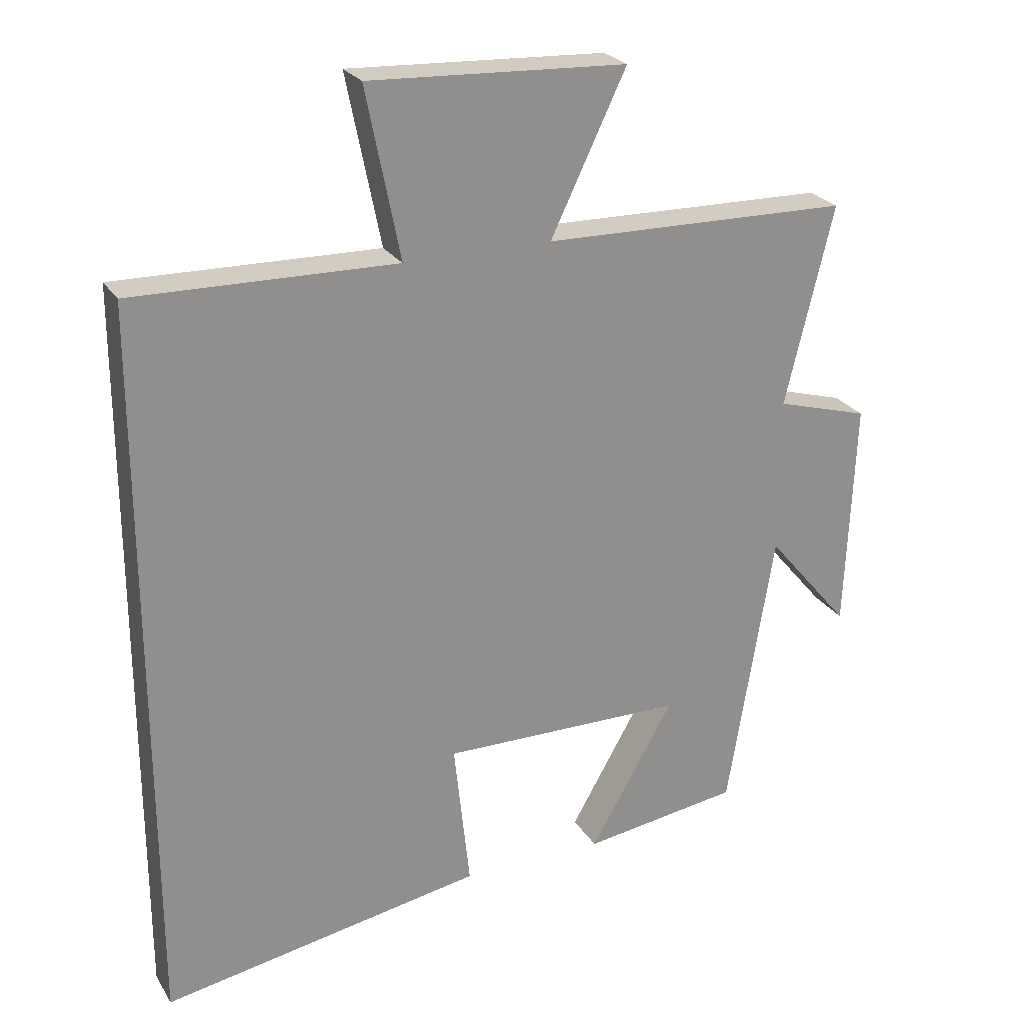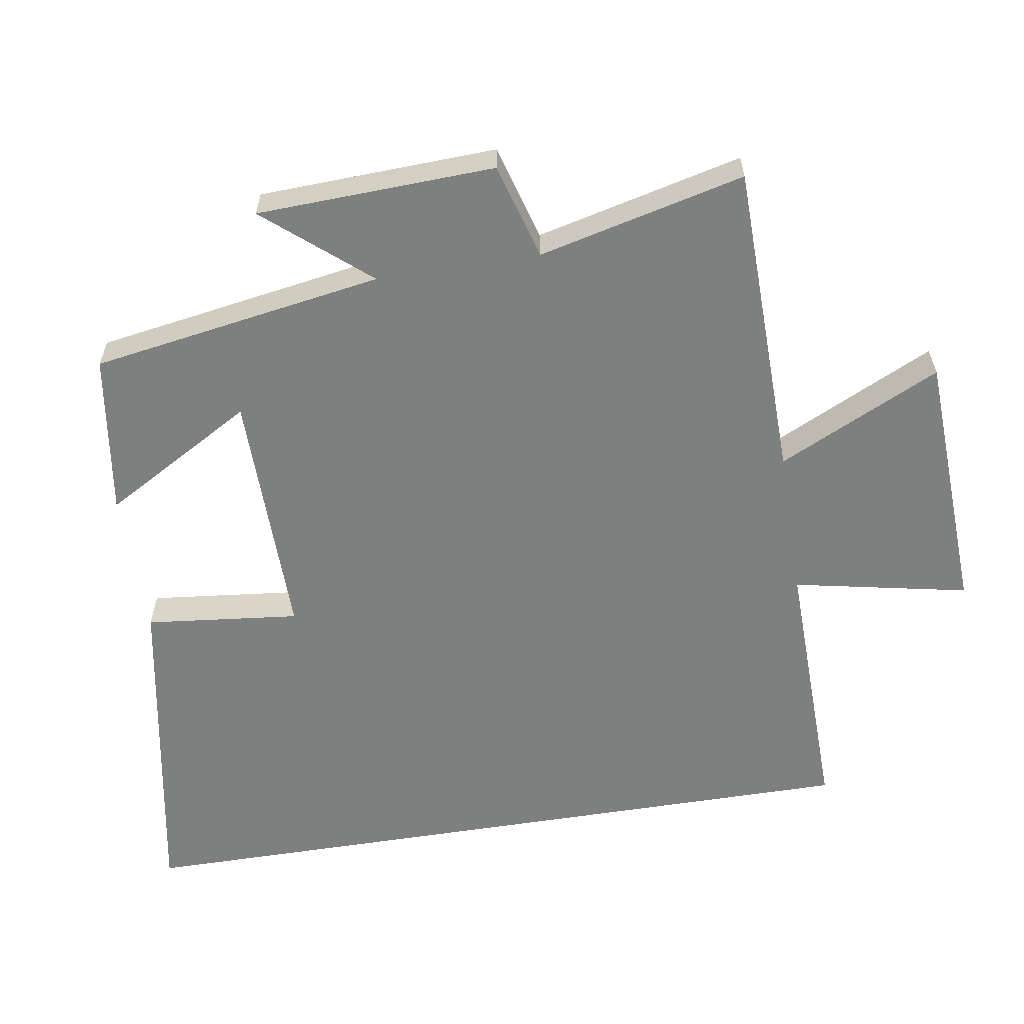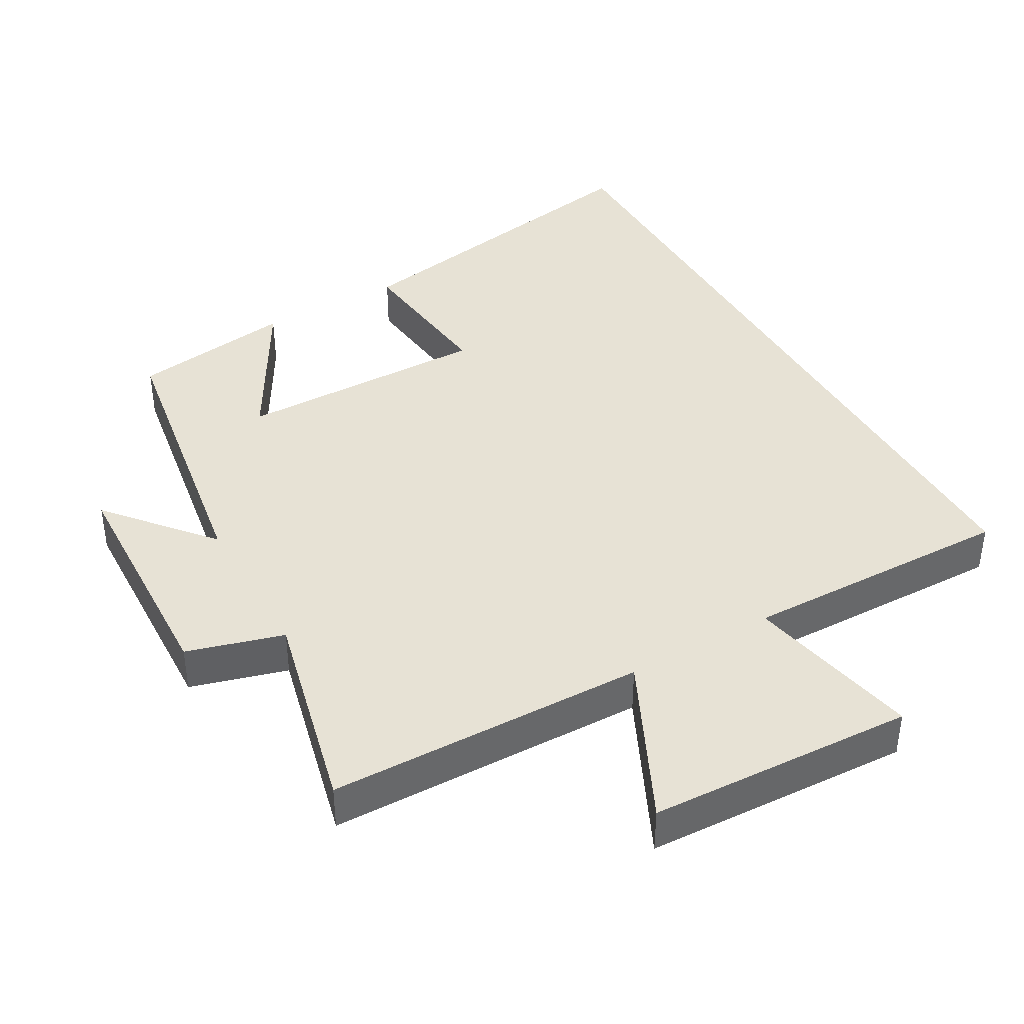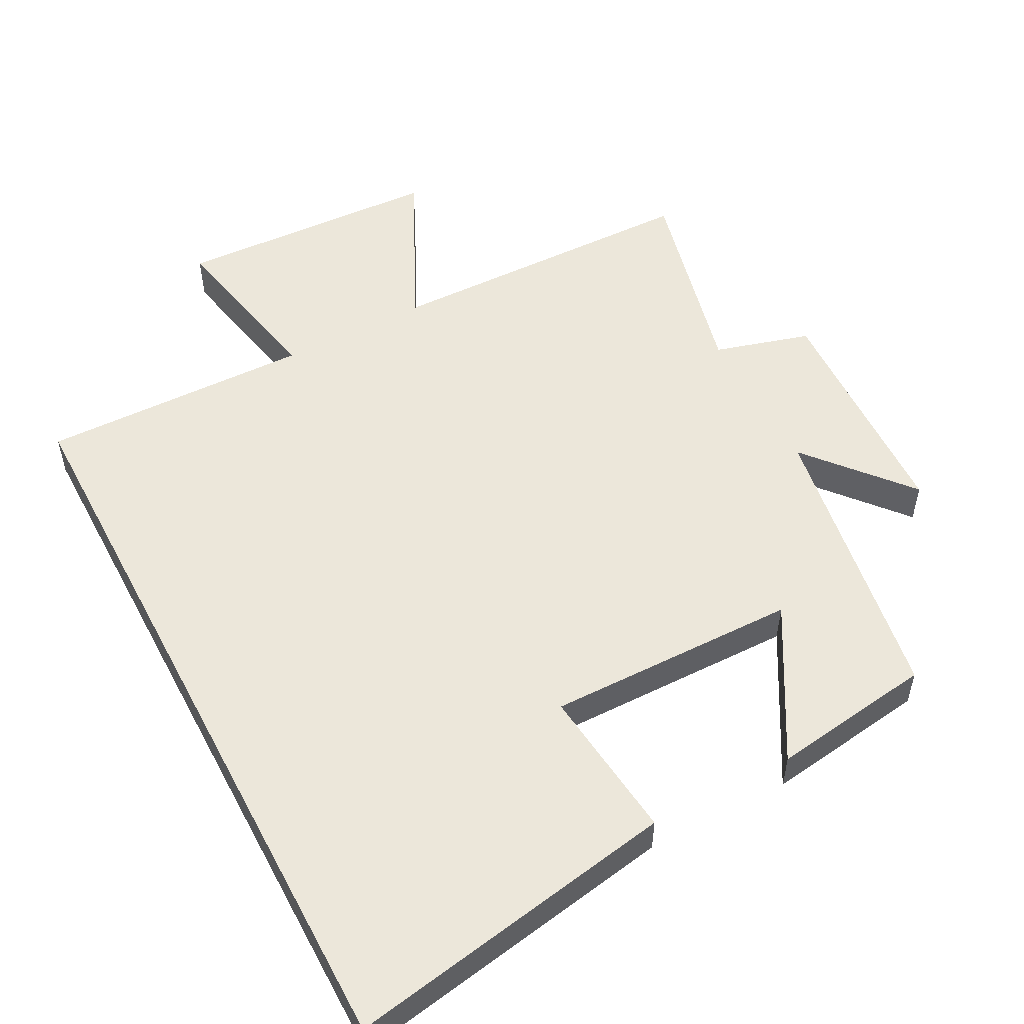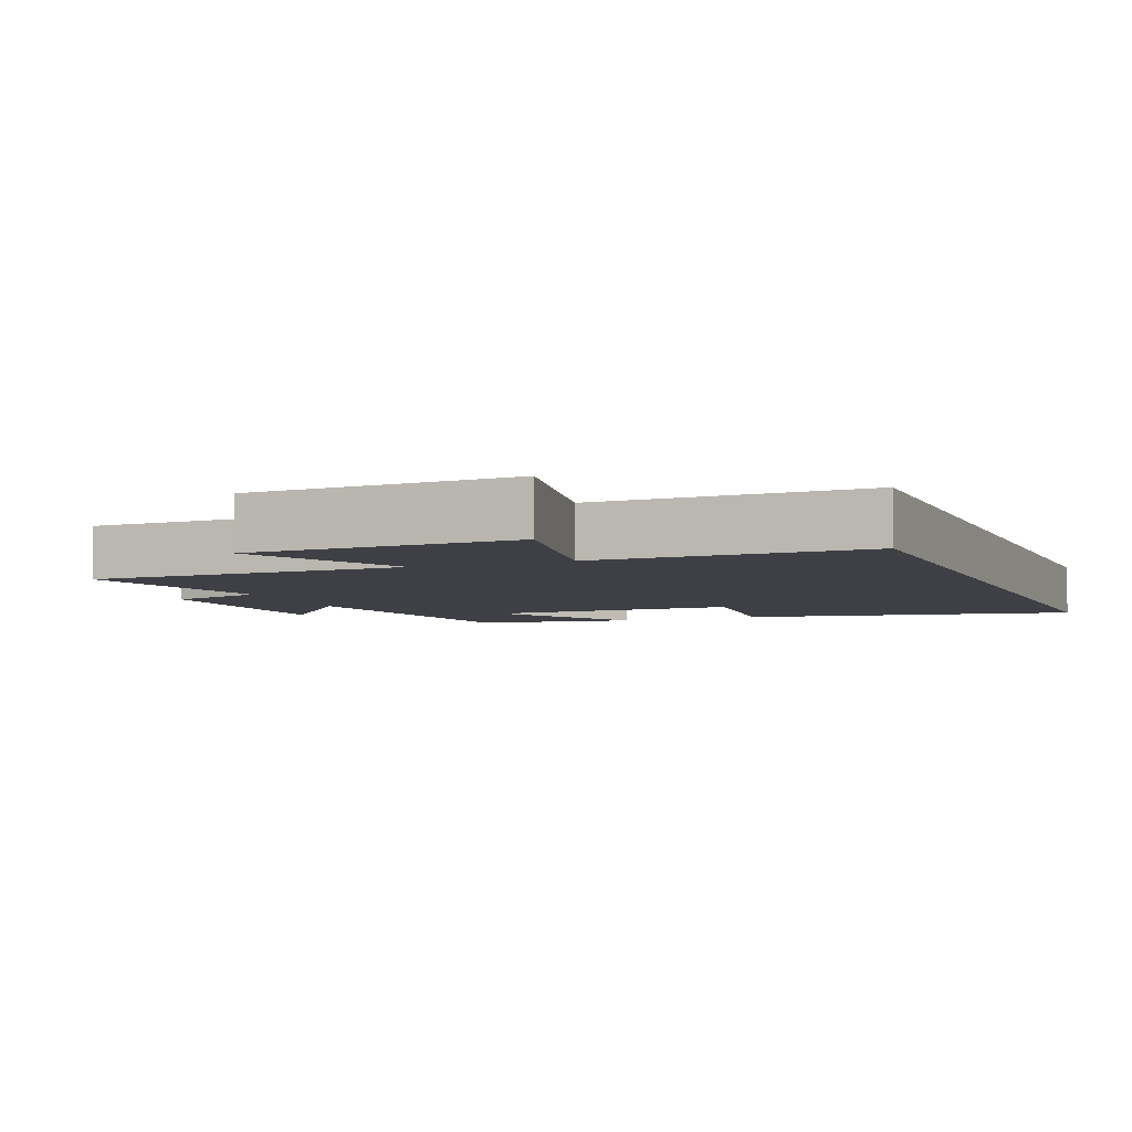
<metadata>
{"format":"obj","ext":"obj","renderer":"f3d","projection":"perspective","resolution":1024,"background":"white","views":[{"elev":24.8,"azim":155.2,"up":"+Z"},{"elev":-59.6,"azim":-80.9,"up":"+Y"},{"elev":40.5,"azim":-29.7,"up":"+Y"},{"elev":53.1,"azim":152.2,"up":"+Y"},{"elev":-5.2,"azim":21.7,"up":"+Y"}]}
</metadata>
<code>
v 0.5 0.07 -0.586
v 0.018 0.07 -0.5
v 0.042 0.07 -0.277
v -0.322 0.07 -0.281
v -0.196 0.07 -0.5
v -0.431 0.07 -0.466
v -0.5 0.07 -0.043
v -0.625 0.07 -0.191
v -0.639 0.07 0.153
v -0.5 0.07 0.193
v -0.572 0.07 0.491
v -0.112 0.07 0.5
v -0.225 0.07 0.735
v 0.159 0.07 0.753
v 0.108 0.07 0.5
v 0.5 0.07 0.508
v 0.5 0 -0.586
v 0.018 0 -0.5
v 0.042 0 -0.277
v -0.322 0 -0.281
v -0.196 0 -0.5
v -0.431 0 -0.466
v -0.5 0 -0.043
v -0.625 0 -0.191
v -0.639 0 0.153
v -0.5 0 0.193
v -0.572 0 0.491
v -0.112 0 0.5
v -0.225 0 0.735
v 0.159 0 0.753
v 0.108 0 0.5
v 0.5 0 0.508
f 15 16 1
f 12 13 14 15
f 12 15 1
f 11 12 1
f 10 11 1
f 7 8 9 10
f 4 5 6 7
f 3 4 7 10
f 1 2 3
f 1 3 10
f 17 32 31
f 31 30 29 28
f 17 31 28
f 17 28 27
f 17 27 26
f 26 25 24 23
f 23 22 21 20
f 26 23 20 19
f 19 18 17
f 26 19 17
f 1 17 18 2
f 2 18 19 3
f 3 19 20 4
f 4 20 21 5
f 5 21 22 6
f 6 22 23 7
f 7 23 24 8
f 8 24 25 9
f 9 25 26 10
f 10 26 27 11
f 11 27 28 12
f 12 28 29 13
f 13 29 30 14
f 14 30 31 15
f 15 31 32 16
f 16 32 17 1

</code>
